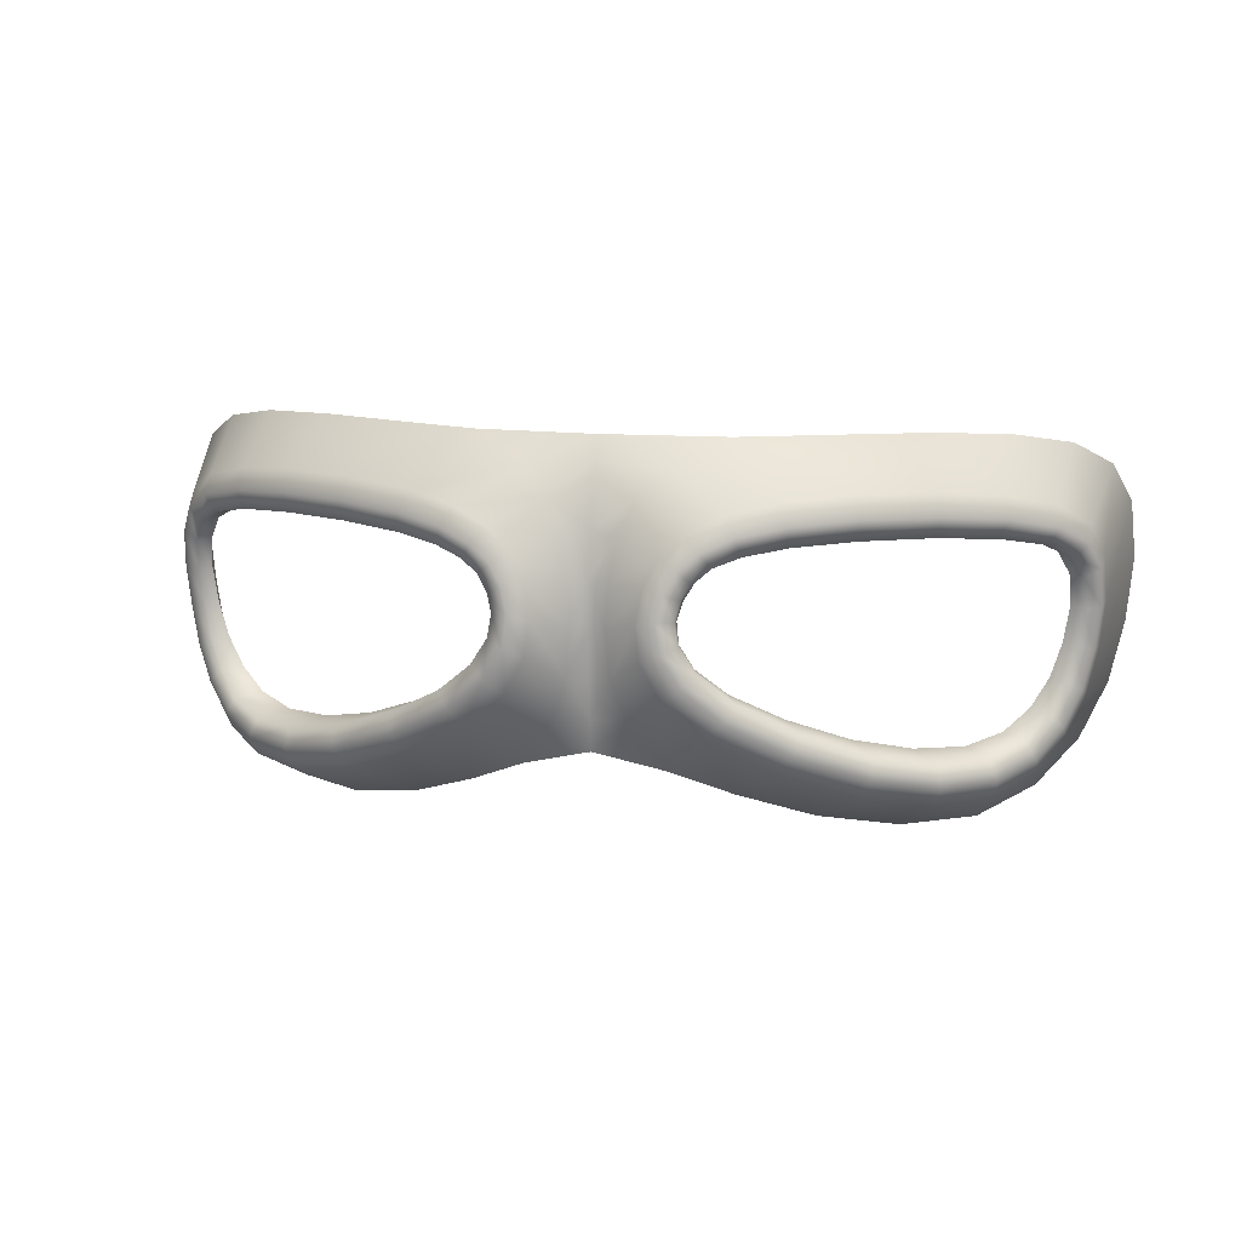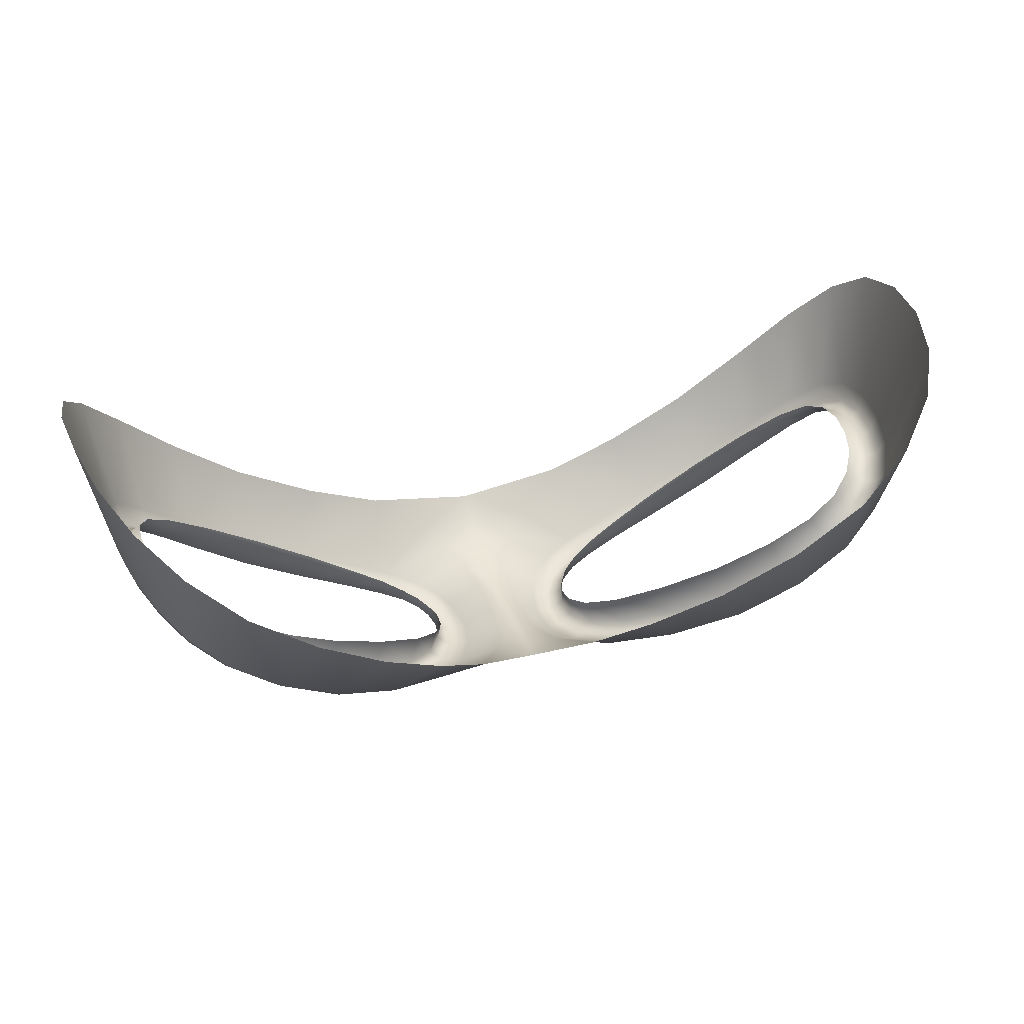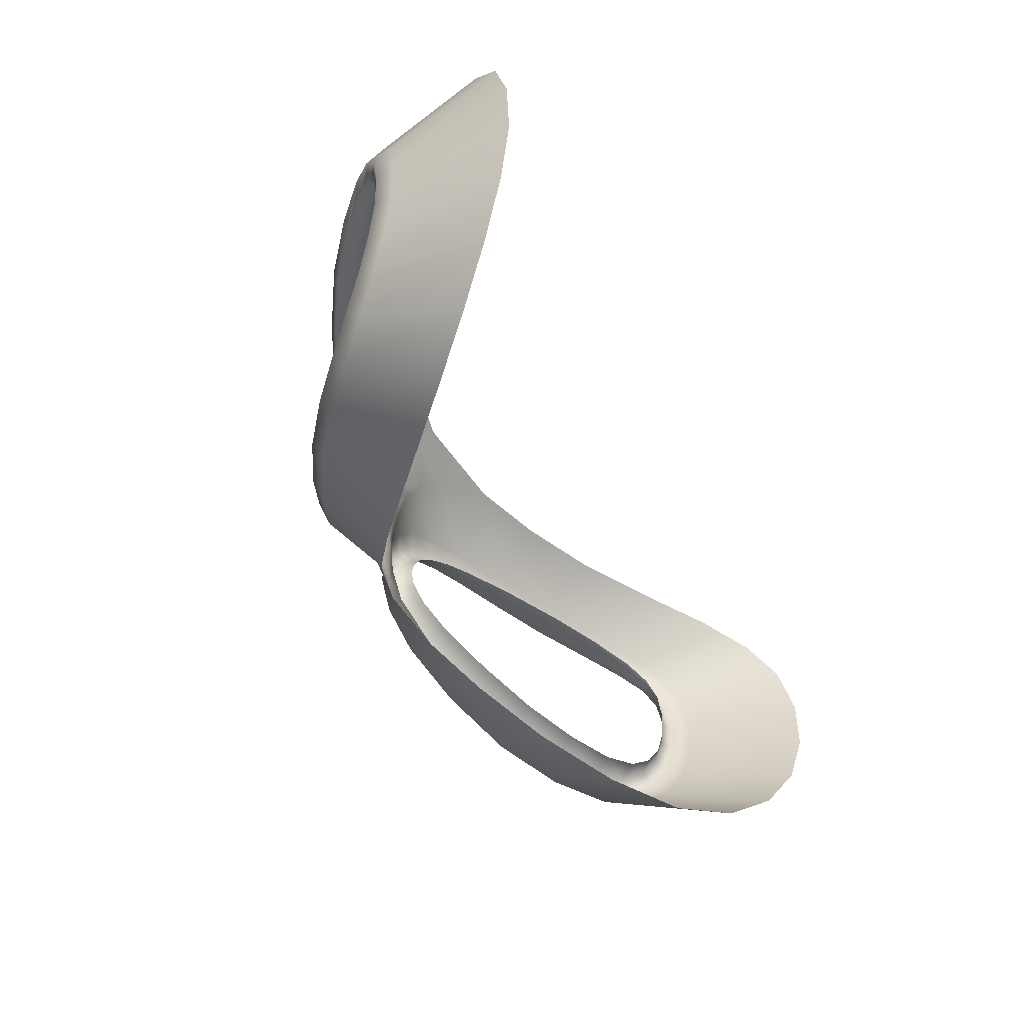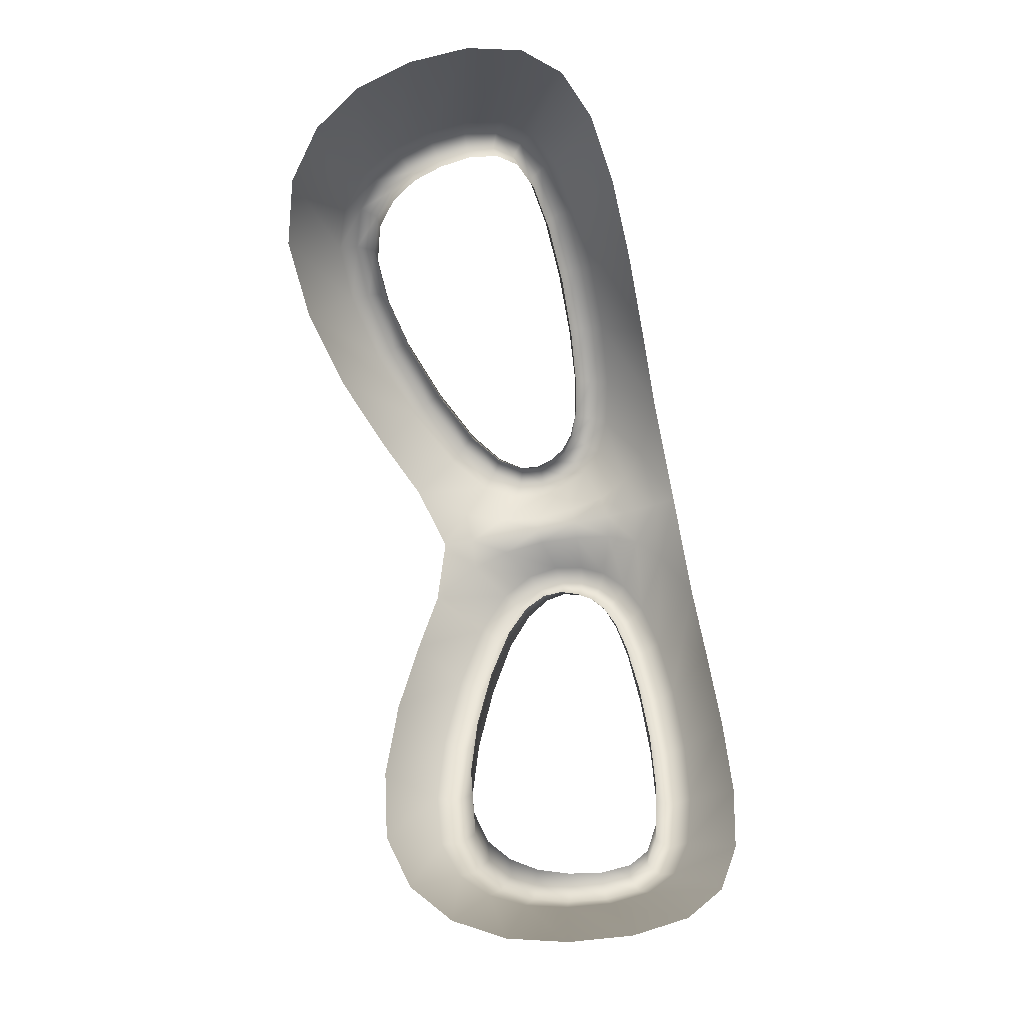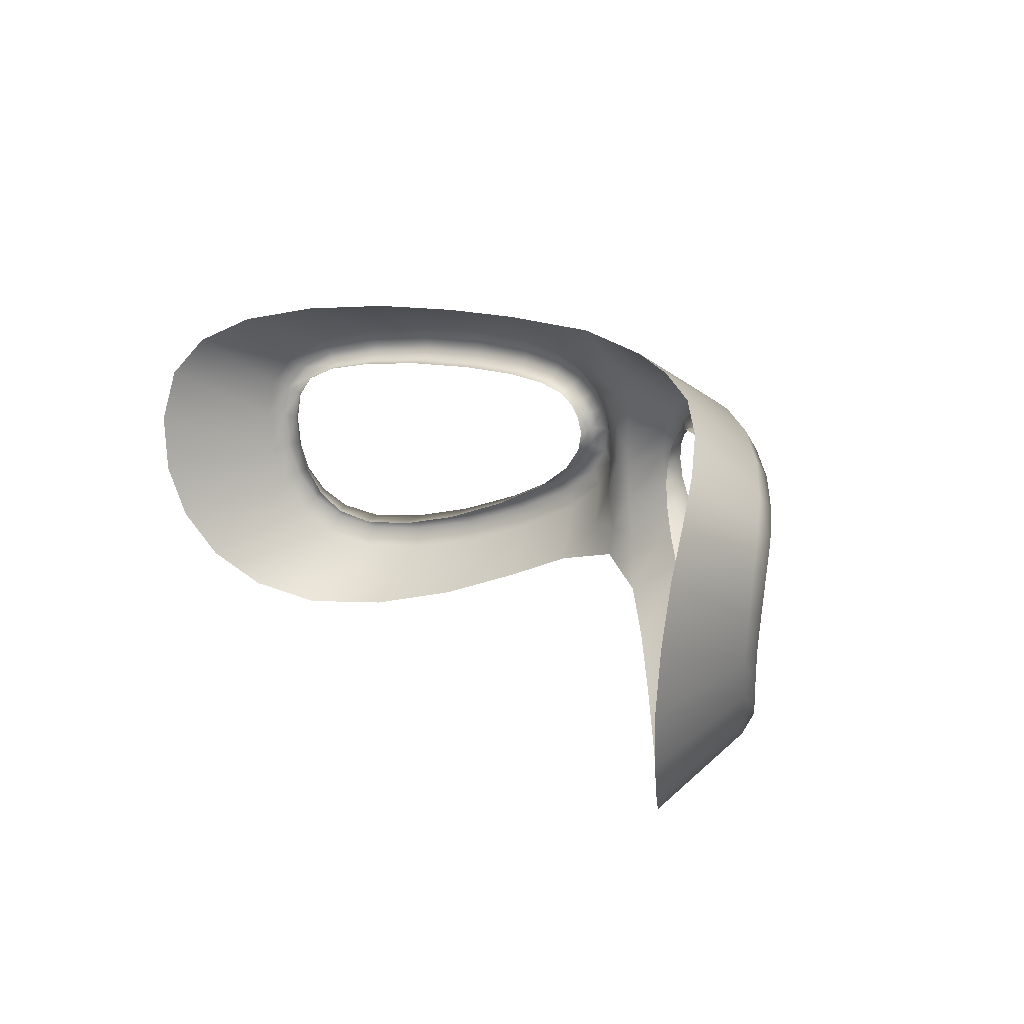
<metadata>
{"format":"obj","ext":"obj","renderer":"f3d","projection":"perspective","resolution":1024,"background":"white","views":[{"elev":15.1,"azim":-169.6,"up":"+Y"},{"elev":34.6,"azim":-17.6,"up":"+Z"},{"elev":-48.8,"azim":-67.3,"up":"+Y"},{"elev":79.8,"azim":79.8,"up":"+Z"},{"elev":18.4,"azim":53.1,"up":"+Y"}]}
</metadata>
<code>
o airhead.002
v -0.1548 2.633 -8.922
v -0.177 3.064 -8.883
v 0 3.078 -8.852
v 0 2.621 -8.883
v -0.1981 2.191 -8.914
v 0 2.172 -8.875
v 3.889 0.5298 -6.184
v 3.344 0.3428 -6.66
v 3.51 0.8716 -7.609
v 3.883 1.022 -7.277
v 4.289 0.9092 -5.805
v 4.137 1.305 -7.027
v -0.2389 3.439 -8.82
v 0 3.477 -8.789
v 2.232 1.492 -8.055
v 2.768 1.331 -7.723
v 3.014 1.298 -8.086
v 2.467 1.463 -8.461
v 3.229 1.289 -7.441
v 3.459 1.26 -7.73
v -0.3816 3.748 -8.711
v 0 3.803 -8.688
v -0.647 3.986 -8.547
v -1.147 4.227 -8.195
v 0 4.25 -8.383
v 0 4.047 -8.547
v -0.7871 2.76 -8.969
v -0.8442 2.945 -8.961
v -0.8403 2.98 -9.117
v -0.7964 2.799 -9.148
v -0.8018 2.547 -8.938
v -0.835 2.582 -9.156
v -0.333 1.789 -8.844
v 0 1.806 -8.836
v 0 1.48 -8.781
v -0.6489 1.278 -8.602
v 3.564 1.386 -7.242
v 3.766 1.365 -7.457
v 3.799 1.591 -7.109
v 3.969 1.577 -7.254
v 0.1548 2.633 -8.922
v 0.177 3.064 -8.883
v 0.647 3.986 -8.547
v 1.147 4.227 -8.195
v 1.626 3.777 -8.75
v 1.172 3.68 -8.914
v 0.3816 3.748 -8.711
v 0.8525 3.527 -9.016
v 0.1981 2.191 -8.914
v 0.2389 3.439 -8.82
v 3.963 1.869 -7.027
v 4.105 1.858 -7.117
v 4.062 2.195 -6.992
v 4.188 2.184 -7.043
v -0.9248 2.309 -8.852
v -0.9951 2.328 -9.133
v -1.2 2.043 -8.68
v -1.32 2.045 -9.016
v 0.333 1.789 -8.844
v 0.6489 1.278 -8.602
v 4.113 2.543 -6.988
v 4.23 2.527 -7.031
v 4.09 2.855 -7.027
v 4.219 2.834 -7.086
v 0.6396 3.32 -9.078
v 0.5142 3.066 -9.133
v 0.6919 3.043 -9.211
v 0.6382 2.805 -9.25
v 0.4556 2.764 -9.18
v 0.6812 2.531 -9.266
v 0.501 2.434 -9.203
v 3.977 3.076 -7.117
v 4.117 3.053 -7.215
v 3.725 3.227 -7.285
v 3.885 3.207 -7.445
v -0.6919 3.043 -9.211
v -0.8032 3.238 -9.164
v -0.6396 3.32 -9.078
v -0.5142 3.066 -9.133
v -0.9922 3.393 -9.102
v -0.8525 3.527 -9.016
v 1.938 4.215 -7.883
v 2.246 3.812 -8.469
v 2.768 4.18 -7.43
v 2.912 3.785 -8.102
v 0.9922 3.393 -9.102
v 0.8032 3.238 -9.164
v 3.285 3.336 -7.566
v 3.459 3.324 -7.793
v 2.738 3.398 -7.906
v 2.904 3.396 -8.18
v -1.278 3.512 -9.008
v -1.172 3.68 -8.914
v -1.702 3.586 -8.844
v -1.626 3.777 -8.75
v 1.702 3.586 -8.844
v 1.278 3.512 -9.008
v 2.158 3.412 -8.258
v 2.281 3.418 -8.516
v 1.646 3.383 -8.562
v 1.716 3.395 -8.773
v -2.303 3.613 -8.57
v -2.246 3.812 -8.469
v -2.955 3.586 -8.219
v -2.912 3.785 -8.102
v -1.673 1.751 -8.391
v -1.856 1.734 -8.781
v -2.232 1.492 -8.055
v -2.467 1.463 -8.461
v 2.955 3.586 -8.219
v 2.303 3.613 -8.57
v 1.306 3.318 -8.75
v 1.333 3.334 -8.93
v 1.085 3.223 -8.867
v 1.087 3.244 -9.016
v -3.537 3.504 -7.809
v -3.506 3.693 -7.684
v -3.99 3.363 -7.434
v -3.973 3.535 -7.285
v 0.6865 2.094 -9.18
v 1.059 1.744 -9.062
v 3.99 3.363 -7.434
v 3.537 3.504 -7.809
v 3.506 3.693 -7.684
v 3.973 3.535 -7.285
v 0.9375 3.098 -8.93
v 0.9297 3.127 -9.078
v 0.8442 2.945 -8.961
v 0.8403 2.98 -9.117
v -4.254 3.17 -7.176
v -4.262 3.307 -7
v -4.375 2.9 -7.02
v -4.402 2.986 -6.824
v -2.768 1.331 -7.723
v -3.014 1.298 -8.086
v -3.229 1.289 -7.441
v -3.459 1.26 -7.73
v 4.375 2.9 -7.02
v 4.254 3.17 -7.176
v 4.262 3.307 -7
v 4.402 2.986 -6.824
v 0.7871 2.76 -8.969
v 0.7964 2.799 -9.148
v 0.8018 2.547 -8.938
v 0.835 2.582 -9.156
v -4.398 2.535 -6.957
v -4.441 2.561 -6.75
v -4.352 2.137 -6.969
v -4.398 2.098 -6.762
v 1.219 0.9746 -8.25
v 1.663 1.381 -8.805
v 1.911 0.6445 -7.766
v 2.355 1.075 -8.445
v 4.352 2.137 -6.969
v 4.398 2.535 -6.957
v 4.441 2.561 -6.75
v 4.398 2.098 -6.762
v 0.9248 2.309 -8.852
v 0.9951 2.328 -9.133
v 1.2 2.043 -8.68
v 1.32 2.045 -9.016
v -4.262 1.765 -7.055
v -4.305 1.67 -6.855
v -4.109 1.444 -7.207
v -4.137 1.305 -7.027
v 3.502 4.094 -6.867
v 4.086 3.932 -6.309
v 4.109 1.444 -7.207
v 4.262 1.765 -7.055
v 4.305 1.67 -6.855
v 1.673 1.751 -8.391
v 1.856 1.734 -8.781
v -3.879 1.199 -7.438
v -3.883 1.022 -7.277
v -3.537 1.071 -7.742
v -3.51 0.8716 -7.609
v -0.6382 2.805 -9.25
v -0.6812 2.531 -9.266
v 3.537 1.071 -7.742
v 3.879 1.199 -7.438
v -4.547 1.421 -5.543
v -4.289 0.9092 -5.805
v -3.564 1.386 -7.242
v -3.766 1.365 -7.457
v -3.051 1.104 -8.133
v -2.986 0.897 -8.023
v -2.457 1.276 -8.531
v -2.355 1.075 -8.445
v 1.218 1.909 -9.117
v 0.8599 2.232 -9.234
v 2.457 1.276 -8.531
v 3.051 1.104 -8.133
v 2.986 0.897 -8.023
v -3.799 1.591 -7.109
v -3.969 1.577 -7.254
v -4.684 2.02 -5.406
v -1.798 1.568 -8.875
v -1.663 1.381 -8.805
v -1.218 1.909 -9.117
v -1.059 1.744 -9.062
v -0.8599 2.232 -9.234
v 1.798 1.568 -8.875
v -4.469 3.658 -5.867
v -4.672 3.244 -5.562
v -3.963 1.869 -7.027
v -4.105 1.858 -7.117
v -0.6865 2.094 -9.18
v -0.501 2.434 -9.203
v -4.062 2.195 -6.992
v -4.188 2.184 -7.043
v -4.086 3.932 -6.309
v -0.4556 2.764 -9.18
v -1.911 0.6445 -7.766
v -1.219 0.9746 -8.25
v 4.547 1.421 -5.543
v 4.684 2.02 -5.406
v -0.9297 3.127 -9.078
v -1.087 3.244 -9.016
v -0.9375 3.098 -8.93
v -1.085 3.223 -8.867
v -1.333 3.334 -8.93
v -1.716 3.395 -8.773
v -1.306 3.318 -8.75
v -1.646 3.383 -8.562
v -2.281 3.418 -8.516
v -2.904 3.396 -8.18
v 4.469 3.658 -5.867
v 4.672 3.244 -5.562
v -3.459 3.324 -7.793
v -3.885 3.207 -7.445
v -2.158 3.412 -8.258
v -2.738 3.398 -7.906
v -4.117 3.053 -7.215
v -4.219 2.834 -7.086
v -3.889 0.5298 -6.184
v -3.285 3.336 -7.566
v -3.725 3.227 -7.285
v -3.344 0.3428 -6.66
v -4.23 2.527 -7.031
v -1.938 4.215 -7.883
v 2.65 0.4075 -7.211
v -2.768 4.18 -7.43
v -3.502 4.094 -6.867
v -3.977 3.076 -7.117
v -4.09 2.855 -7.027
v -4.734 2.662 -5.41
v -4.113 2.543 -6.988
v -2.65 0.4075 -7.211
v 4.734 2.662 -5.41
f 1 2 3
f 3 4 1
f 5 1 4
f 4 6 5
f 7 8 9
f 9 10 7
f 11 7 10
f 10 12 11
f 13 14 3
f 3 2 13
f 15 16 17
f 17 18 15
f 16 19 20
f 20 17 16
f 21 22 14
f 14 13 21
f 23 24 25
f 25 26 23
f 21 23 26
f 26 22 21
f 27 28 29
f 29 30 27
f 31 27 30
f 30 32 31
f 33 34 35
f 35 36 33
f 19 37 38
f 38 20 19
f 37 39 40
f 40 38 37
f 5 6 34
f 34 33 5
f 41 4 3
f 3 42 41
f 43 44 45
f 45 46 43
f 47 43 46
f 46 48 47
f 49 6 4
f 4 41 49
f 50 42 3
f 3 14 50
f 47 50 14
f 14 22 47
f 39 51 52
f 52 40 39
f 51 53 54
f 54 52 51
f 43 26 25
f 25 44 43
f 55 31 32
f 32 56 55
f 57 55 56
f 56 58 57
f 47 22 26
f 26 43 47
f 59 60 35
f 35 34 59
f 49 59 34
f 34 6 49
f 53 61 62
f 62 54 53
f 61 63 64
f 64 62 61
f 50 47 48
f 48 65 50
f 42 50 65
f 65 66 42
f 67 68 69
f 69 66 67
f 68 70 71
f 71 69 68
f 63 72 73
f 73 64 63
f 72 74 75
f 75 73 72
f 76 77 78
f 78 79 76
f 77 80 81
f 81 78 77
f 44 82 83
f 83 45 44
f 82 84 85
f 85 83 82
f 86 87 65
f 65 48 86
f 87 67 66
f 66 65 87
f 74 88 89
f 89 75 74
f 88 90 91
f 91 89 88
f 80 92 93
f 93 81 80
f 92 94 95
f 95 93 92
f 41 42 66
f 66 69 41
f 49 41 69
f 69 71 49
f 96 97 46
f 46 45 96
f 97 86 48
f 48 46 97
f 90 98 99
f 99 91 90
f 98 100 101
f 101 99 98
f 94 102 103
f 103 95 94
f 102 104 105
f 105 103 102
f 106 57 58
f 58 107 106
f 108 106 107
f 107 109 108
f 110 111 83
f 83 85 110
f 111 96 45
f 45 83 111
f 100 112 113
f 113 101 100
f 112 114 115
f 115 113 112
f 104 116 117
f 117 105 104
f 116 118 119
f 119 117 116
f 59 49 71
f 71 120 59
f 60 59 120
f 120 121 60
f 122 123 124
f 124 125 122
f 123 110 85
f 85 124 123
f 114 126 127
f 127 115 114
f 126 128 129
f 129 127 126
f 118 130 131
f 131 119 118
f 130 132 133
f 133 131 130
f 134 108 109
f 109 135 134
f 136 134 135
f 135 137 136
f 138 139 140
f 140 141 138
f 139 122 125
f 125 140 139
f 128 142 143
f 143 129 128
f 142 144 145
f 145 143 142
f 132 146 147
f 147 133 132
f 146 148 149
f 149 147 146
f 150 60 121
f 121 151 150
f 152 150 151
f 151 153 152
f 154 155 156
f 156 157 154
f 155 138 141
f 141 156 155
f 144 158 159
f 159 145 144
f 158 160 161
f 161 159 158
f 148 162 163
f 163 149 148
f 162 164 165
f 165 163 162
f 84 166 124
f 124 85 84
f 166 167 125
f 125 124 166
f 168 169 170
f 170 12 168
f 169 154 157
f 157 170 169
f 160 171 172
f 172 161 160
f 171 15 18
f 18 172 171
f 164 173 174
f 174 165 164
f 173 175 176
f 176 174 173
f 30 29 76
f 76 177 30
f 32 30 177
f 177 178 32
f 179 180 10
f 10 9 179
f 180 168 12
f 12 10 180
f 181 163 165
f 165 182 181
f 183 136 137
f 137 184 183
f 175 185 186
f 186 176 175
f 185 187 188
f 188 186 185
f 159 161 189
f 189 190 159
f 145 159 190
f 190 70 145
f 191 192 193
f 193 153 191
f 192 179 9
f 9 193 192
f 194 183 184
f 184 195 194
f 196 149 163
f 163 181 196
f 187 197 198
f 198 188 187
f 197 199 200
f 200 198 197
f 56 32 178
f 178 201 56
f 58 56 201
f 201 199 58
f 189 202 151
f 151 121 189
f 202 191 153
f 153 151 202
f 203 131 133
f 133 204 203
f 205 194 195
f 195 206 205
f 199 201 207
f 207 200 199
f 201 178 208
f 208 207 201
f 172 18 191
f 191 202 172
f 161 172 202
f 202 189 161
f 70 190 120
f 120 71 70
f 190 189 121
f 121 120 190
f 209 205 206
f 206 210 209
f 211 119 131
f 131 203 211
f 178 177 212
f 212 208 178
f 177 76 79
f 79 212 177
f 213 188 198
f 198 214 213
f 215 11 12
f 12 170 215
f 129 143 68
f 68 67 129
f 143 145 70
f 70 68 143
f 216 215 170
f 170 157 216
f 214 198 200
f 200 36 214
f 29 217 77
f 77 76 29
f 217 218 80
f 80 77 217
f 36 200 207
f 207 33 36
f 28 219 217
f 217 29 28
f 115 127 87
f 87 86 115
f 127 129 67
f 67 87 127
f 219 220 218
f 218 217 219
f 33 207 208
f 208 5 33
f 218 221 92
f 92 80 218
f 221 222 94
f 94 92 221
f 5 208 212
f 212 1 5
f 220 223 221
f 221 218 220
f 101 113 97
f 97 96 101
f 113 115 86
f 86 97 113
f 223 224 222
f 222 221 223
f 1 212 79
f 79 2 1
f 222 225 102
f 102 94 222
f 225 226 104
f 104 102 225
f 2 79 78
f 78 13 2
f 227 228 141
f 141 140 227
f 91 99 111
f 111 110 91
f 99 101 96
f 96 111 99
f 167 227 140
f 140 125 167
f 13 78 81
f 81 21 13
f 226 229 116
f 116 104 226
f 229 230 118
f 118 116 229
f 21 81 93
f 93 23 21
f 224 231 225
f 225 222 224
f 75 89 123
f 123 122 75
f 89 91 110
f 110 123 89
f 231 232 226
f 226 225 231
f 23 93 95
f 95 24 23
f 230 233 130
f 130 118 230
f 233 234 132
f 132 130 233
f 182 165 174
f 174 235 182
f 232 236 229
f 229 226 232
f 64 73 139
f 139 138 64
f 73 75 122
f 122 139 73
f 236 237 230
f 230 229 236
f 235 174 176
f 176 238 235
f 234 239 146
f 146 132 234
f 239 210 148
f 148 146 239
f 24 95 103
f 103 240 24
f 241 152 153
f 153 193 241
f 54 62 155
f 155 154 54
f 62 64 138
f 138 155 62
f 8 241 193
f 193 9 8
f 240 103 105
f 105 242 240
f 210 206 162
f 162 148 210
f 206 195 164
f 164 162 206
f 242 105 117
f 117 243 242
f 237 244 233
f 233 230 237
f 40 52 169
f 169 168 40
f 52 54 154
f 154 169 52
f 244 245 234
f 234 233 244
f 243 117 119
f 119 211 243
f 195 184 173
f 173 164 195
f 184 137 175
f 175 173 184
f 204 133 147
f 147 246 204
f 245 247 239
f 239 234 245
f 20 38 180
f 180 179 20
f 38 40 168
f 168 180 38
f 247 209 210
f 210 239 247
f 246 147 149
f 149 196 246
f 137 135 185
f 185 175 137
f 135 109 187
f 187 185 135
f 238 176 186
f 186 248 238
f 249 216 157
f 157 156 249
f 18 17 192
f 192 191 18
f 17 20 179
f 179 192 17
f 228 249 156
f 156 141 228
f 248 186 188
f 188 213 248
f 109 107 197
f 197 187 109
f 107 58 199
f 199 197 107

</code>
